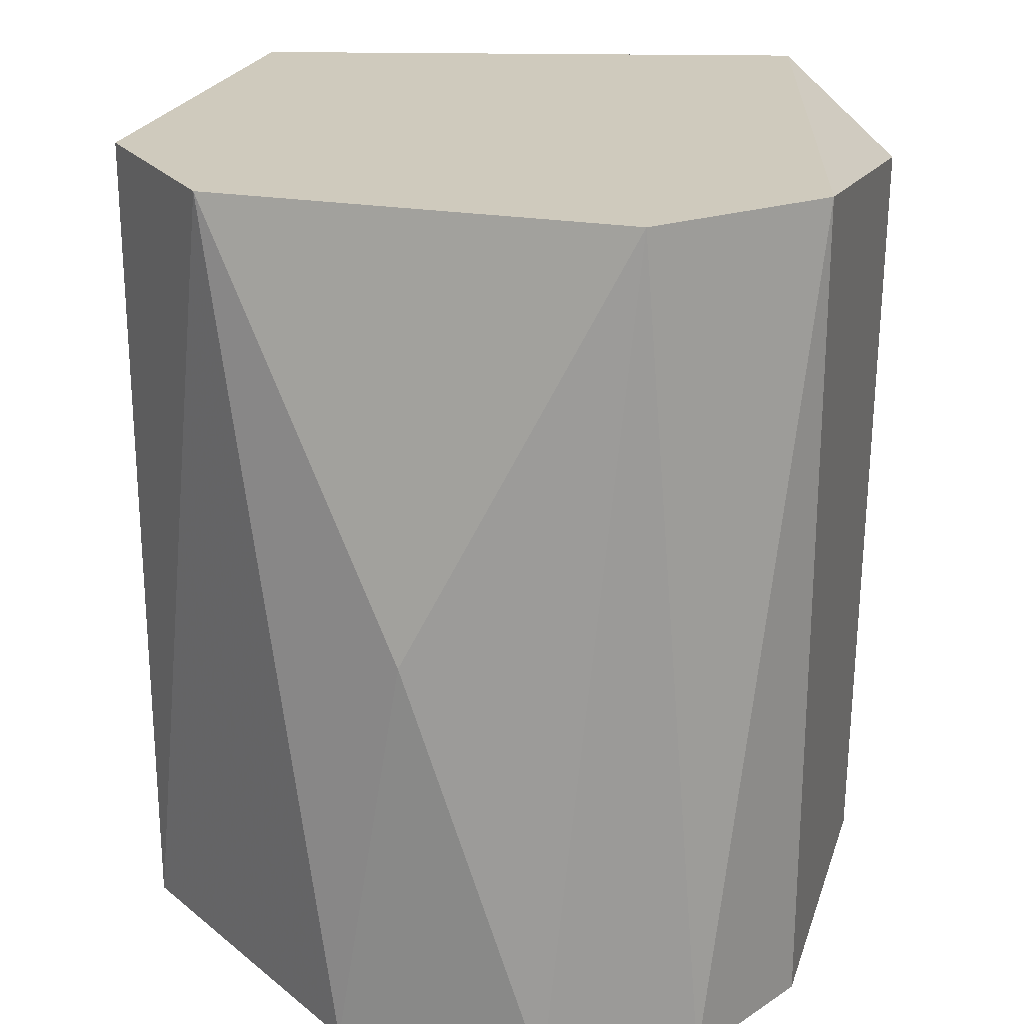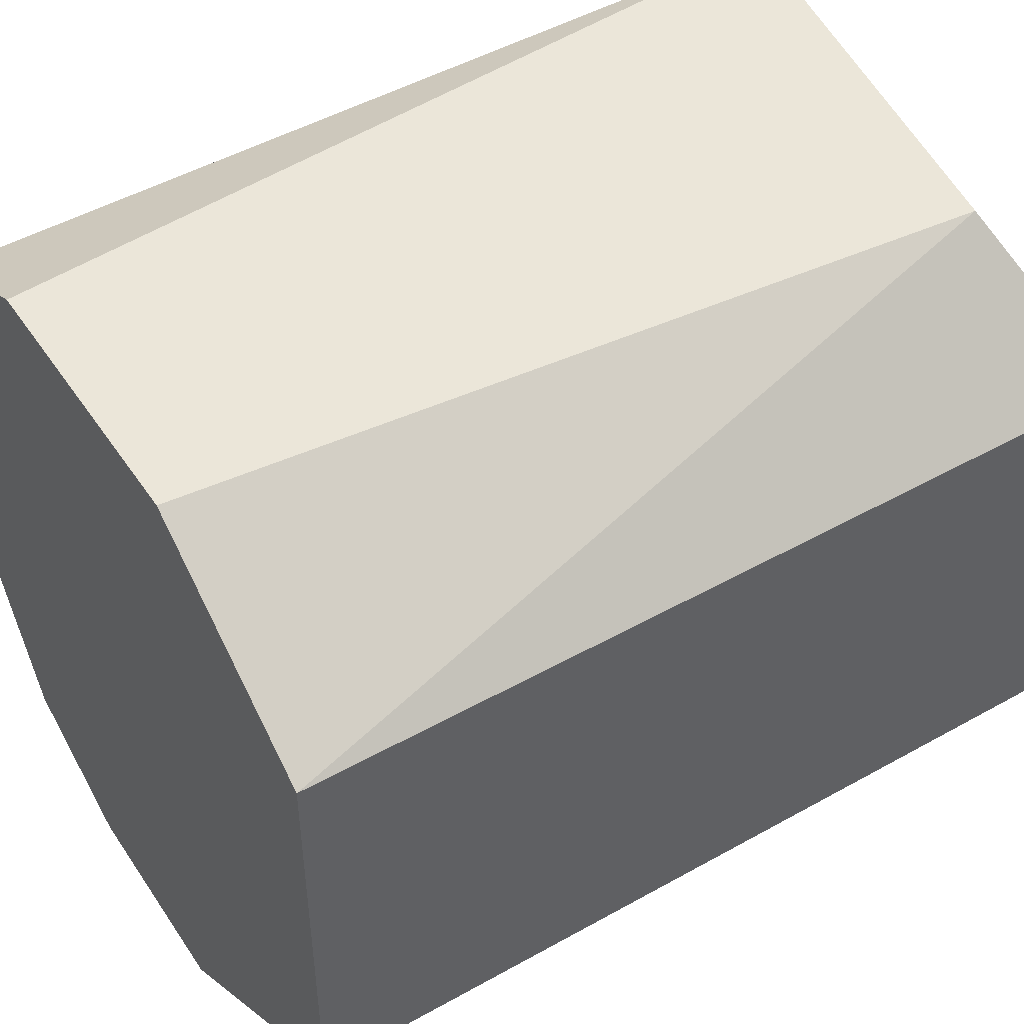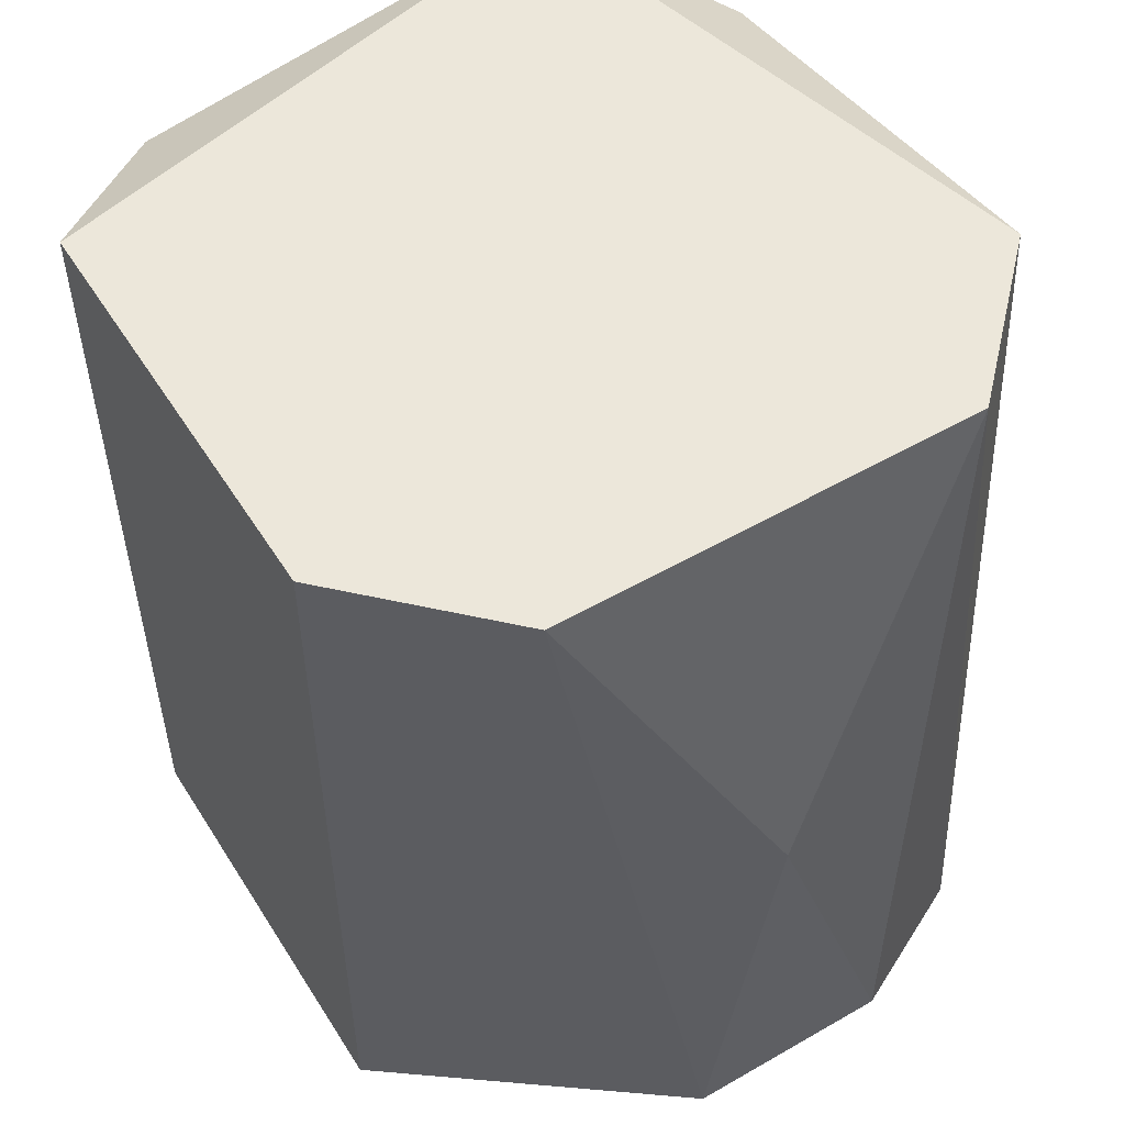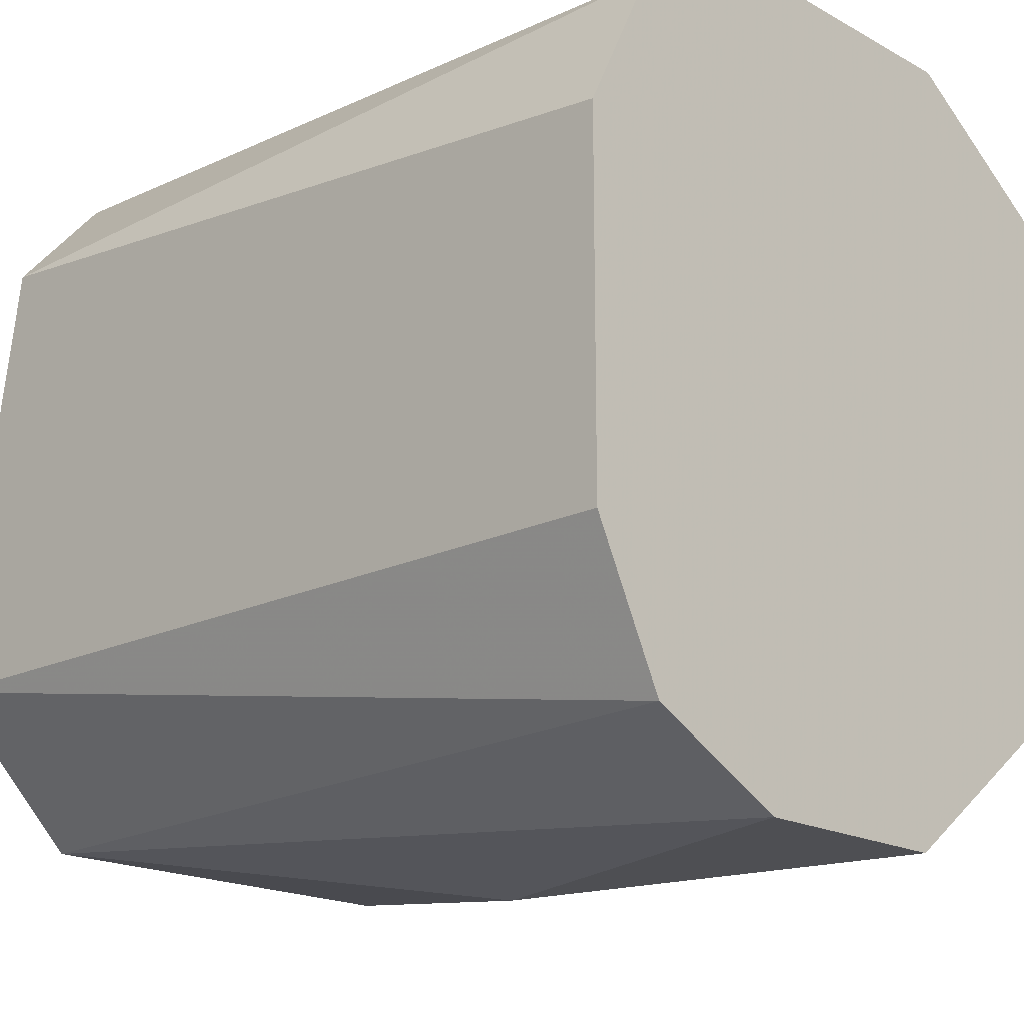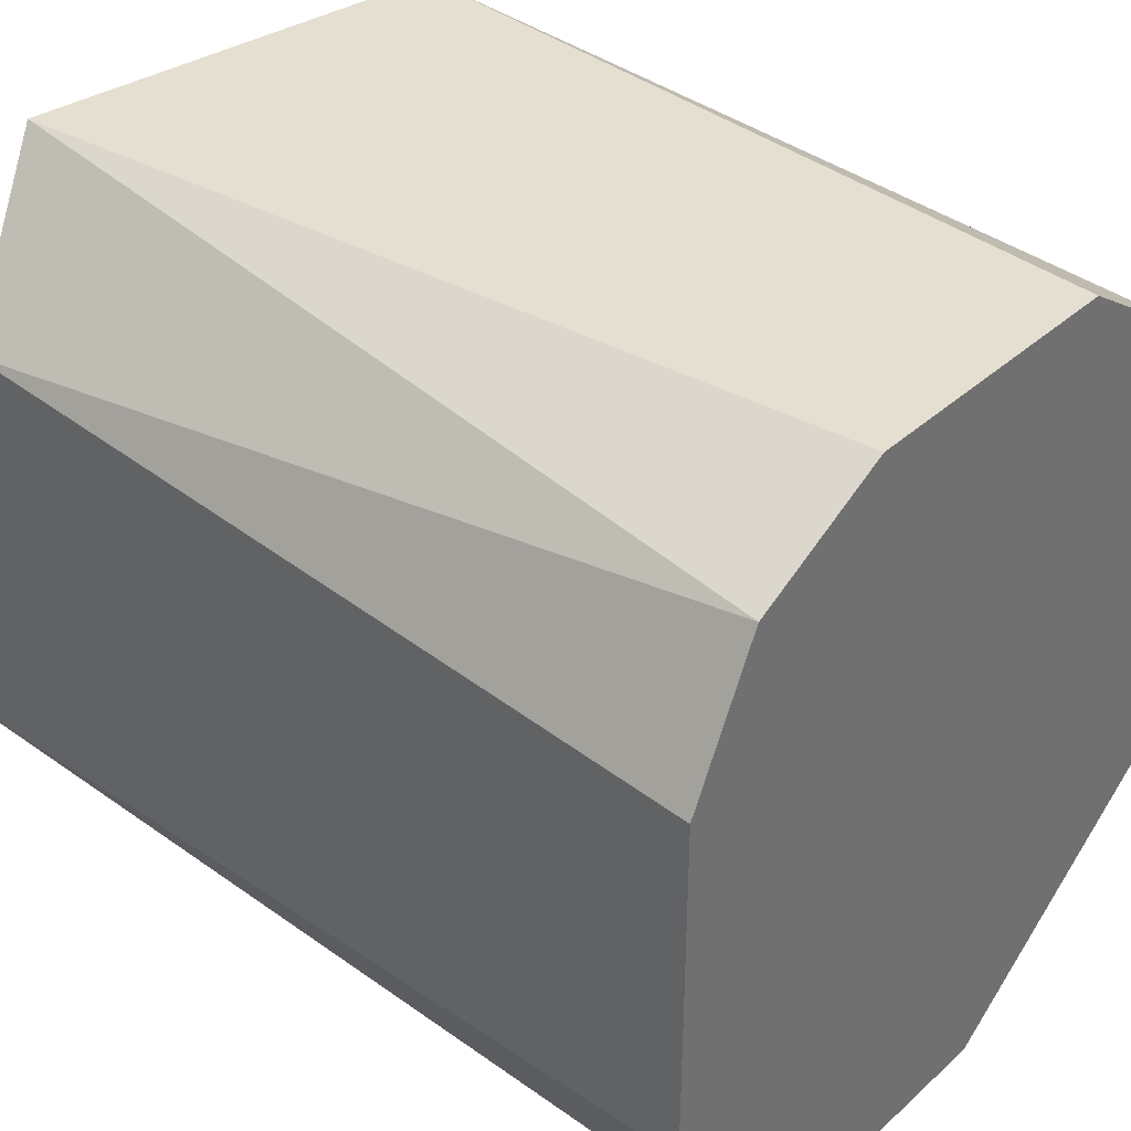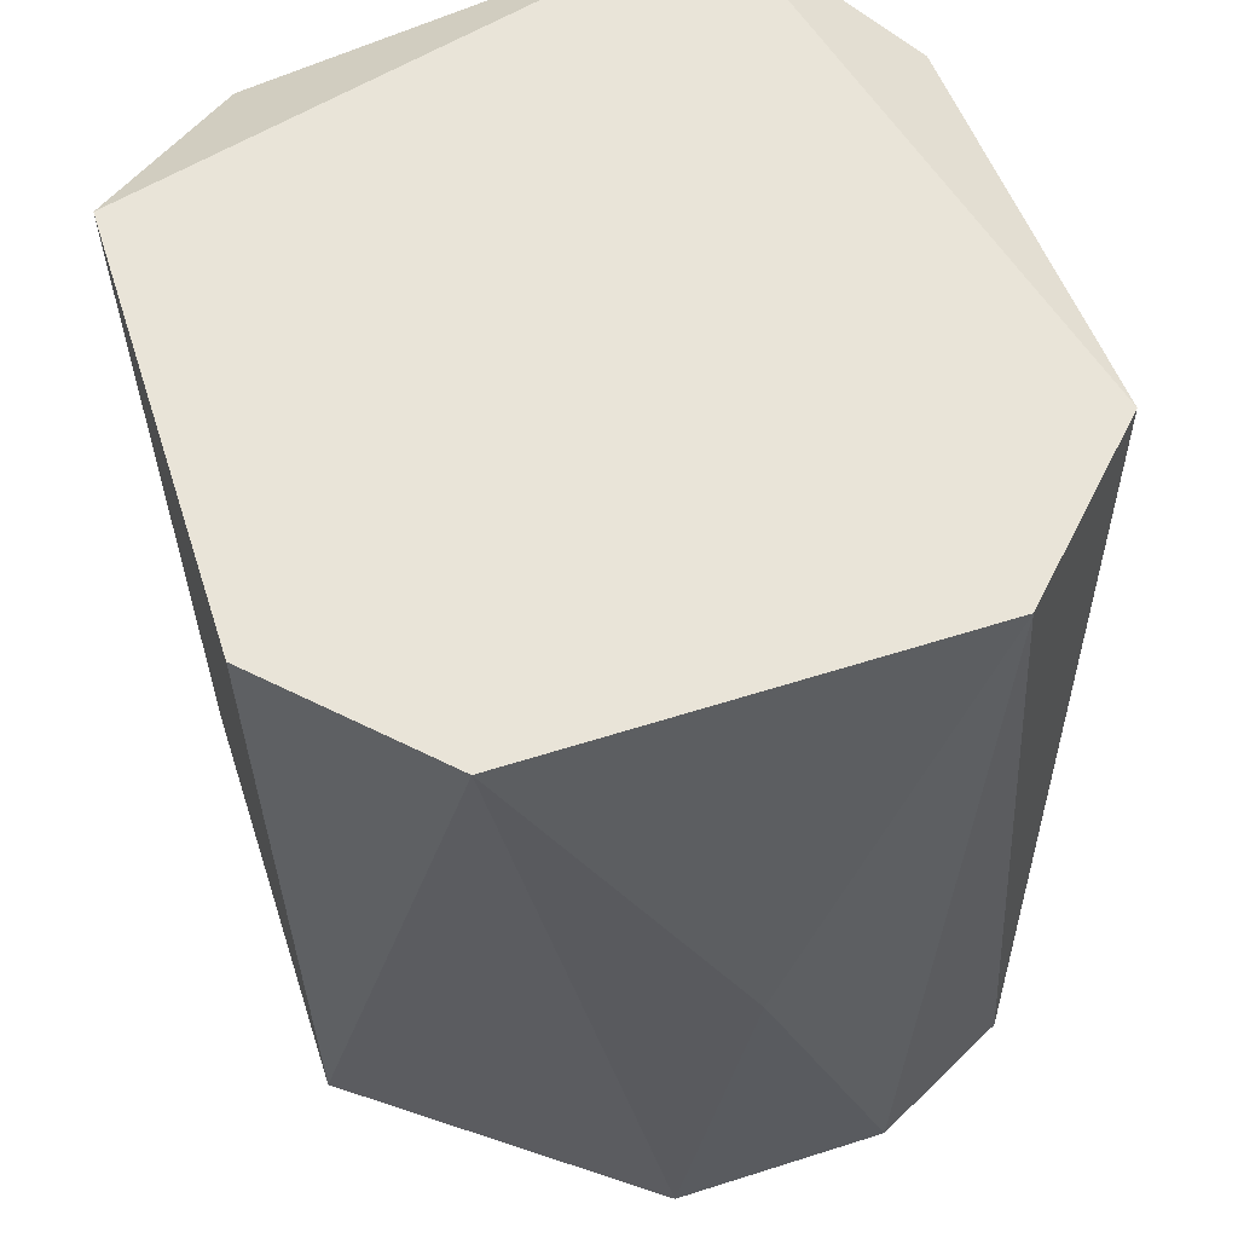
<metadata>
{"format":"obj","ext":"obj","renderer":"f3d","projection":"perspective","resolution":1024,"background":"white","views":[{"elev":23.1,"azim":15.9,"up":"+Z"},{"elev":47.8,"azim":-122.2,"up":"+Y"},{"elev":53.2,"azim":-31.6,"up":"+Z"},{"elev":-18.2,"azim":133.3,"up":"+Y"},{"elev":36.8,"azim":130.9,"up":"+Y"},{"elev":60.3,"azim":-18.0,"up":"+Z"}]}
</metadata>
<code>
v 0.002299 0.02537 -0.0257
v 0.002299 0.01728 -0.0257
v -0.000125 0.01648 -0.03054
v 0.003915 0.02294 -0.03539
v 0.003915 0.02375 -0.02651
v 0.003915 0.0189 -0.03539
v 0.003915 0.0189 -0.0257
v -0.00174 0.02537 -0.03539
v 0.001491 0.01648 -0.03539
v 0.001491 0.02537 -0.03539
v -0.004166 0.02375 -0.03539
v -0.004166 0.02375 -0.0257
v -0.004166 0.0189 -0.03539
v -0.004166 0.0189 -0.0257
v 0.003107 0.01728 -0.03539
v 0.003107 0.02456 -0.03539
v -0.002548 0.02537 -0.02651
v -0.002548 0.01728 -0.0257
v -0.000932 0.01648 -0.03539
f 2 18 3
f 9 19 8
f 1 14 2
f 9 8 4
f 14 1 12
f 14 12 13
f 8 19 13
f 1 2 7
f 13 12 11
f 8 13 11
f 2 9 15
f 9 4 15
f 7 2 15
f 2 14 18
f 14 13 18
f 13 19 18
f 1 8 17
f 12 1 17
f 8 11 17
f 11 12 17
f 8 1 10
f 4 8 10
f 1 7 5
f 7 4 5
f 4 7 6
f 15 4 6
f 7 15 6
f 10 1 16
f 4 10 16
f 5 4 16
f 1 5 16
f 19 9 3
f 9 2 3
f 18 19 3

</code>
